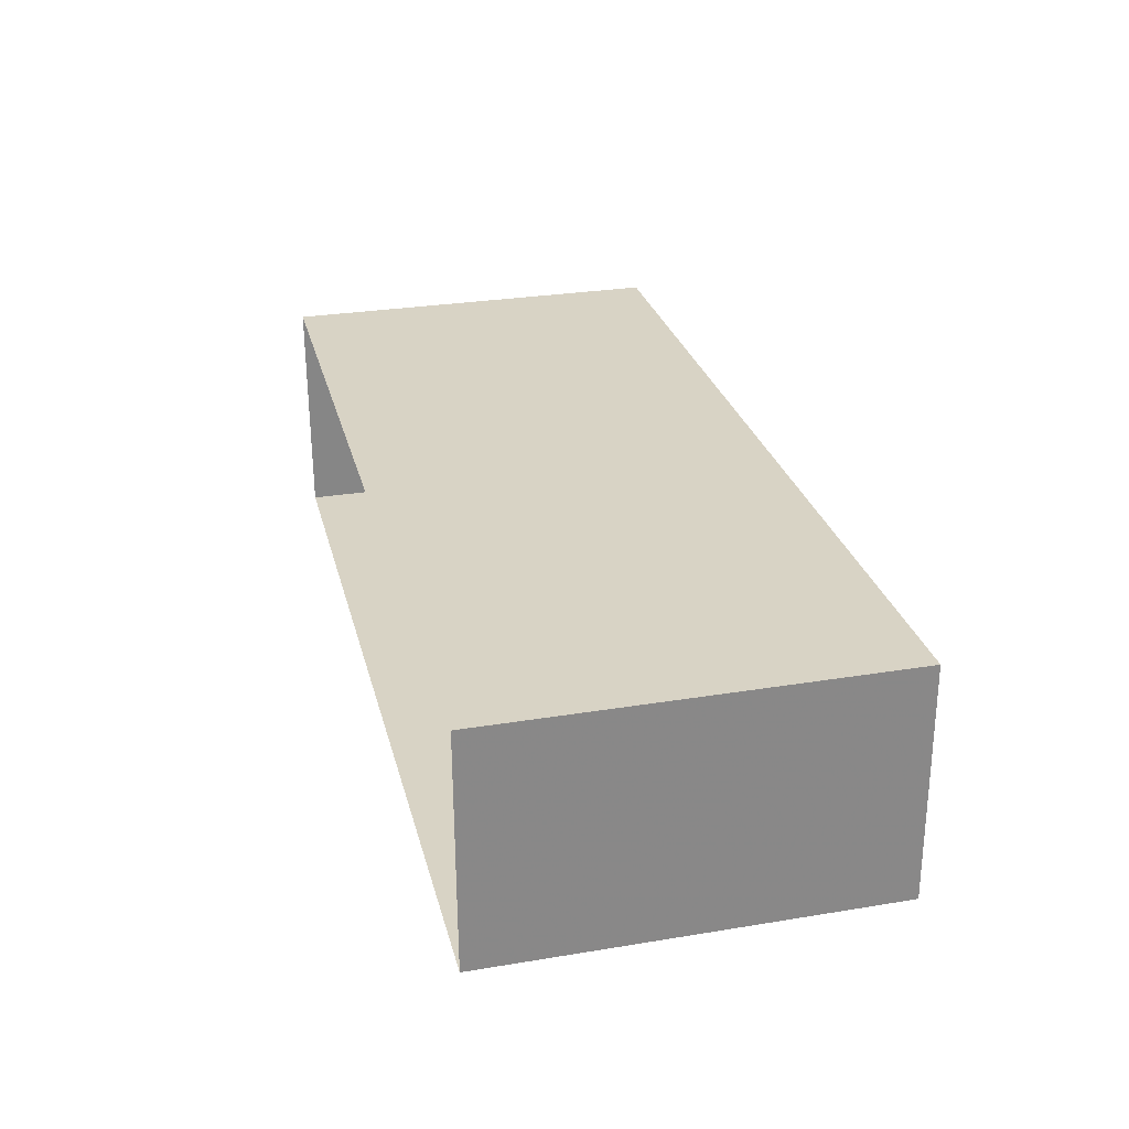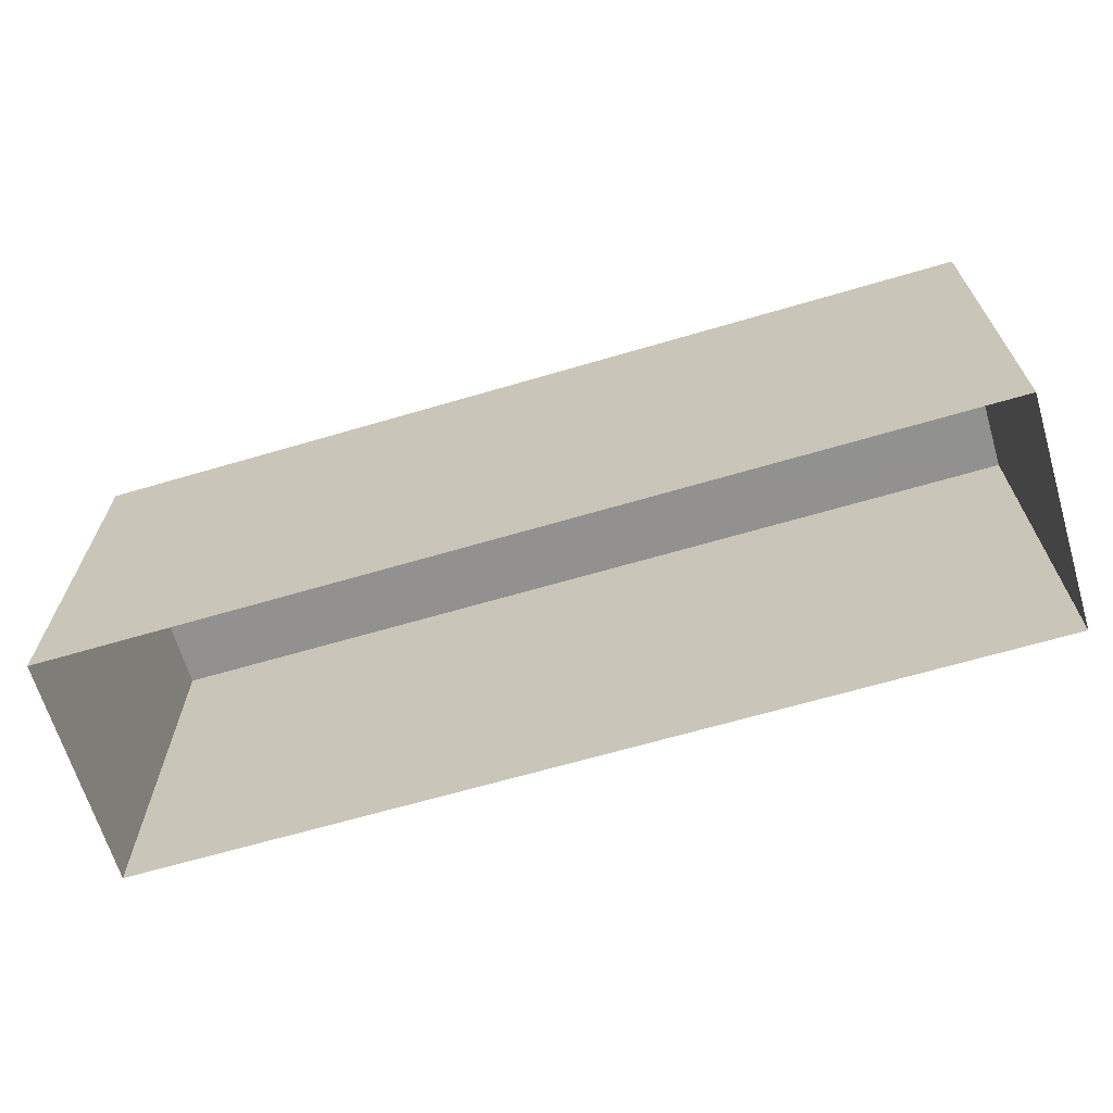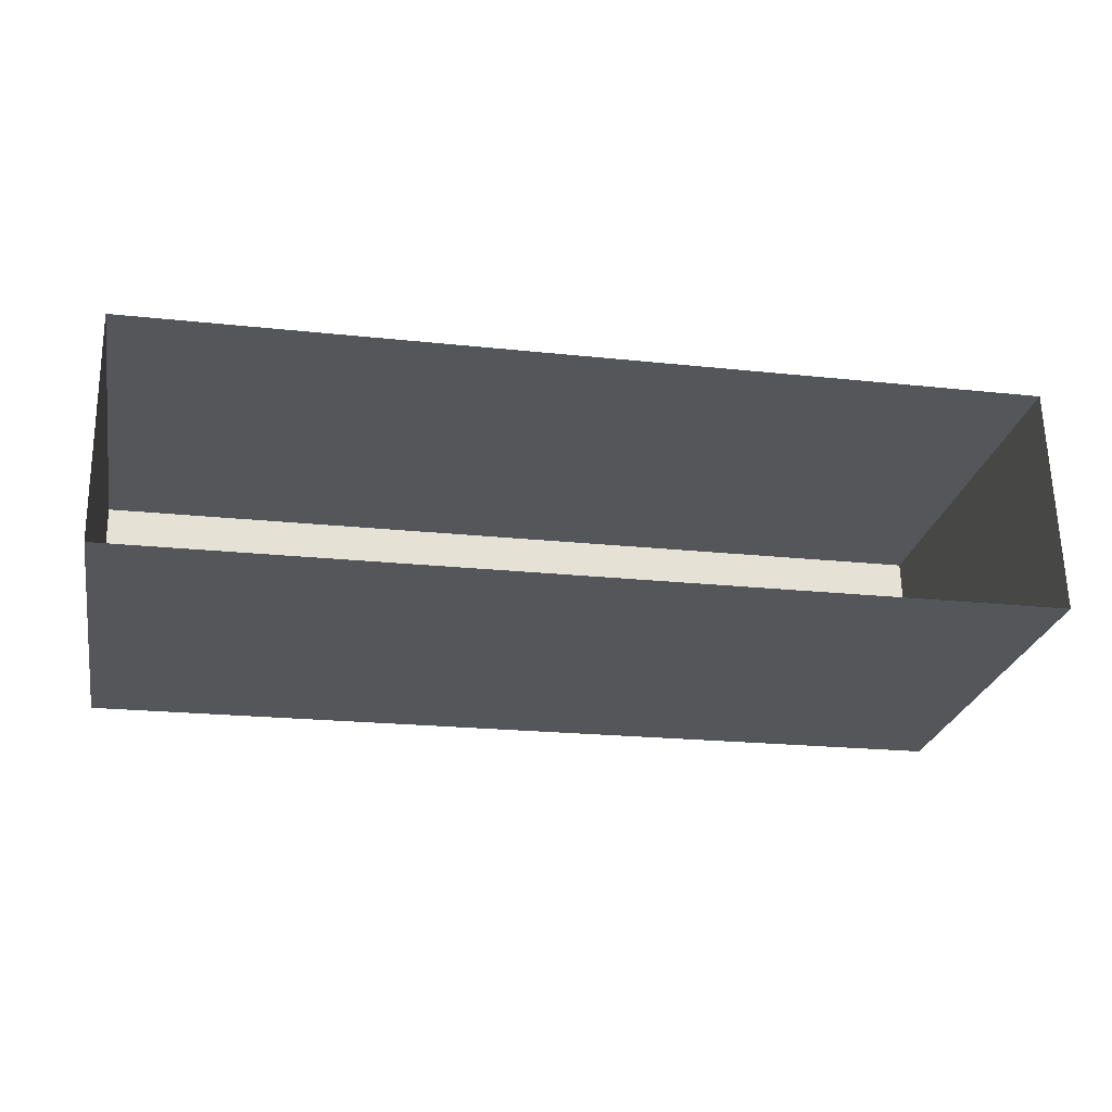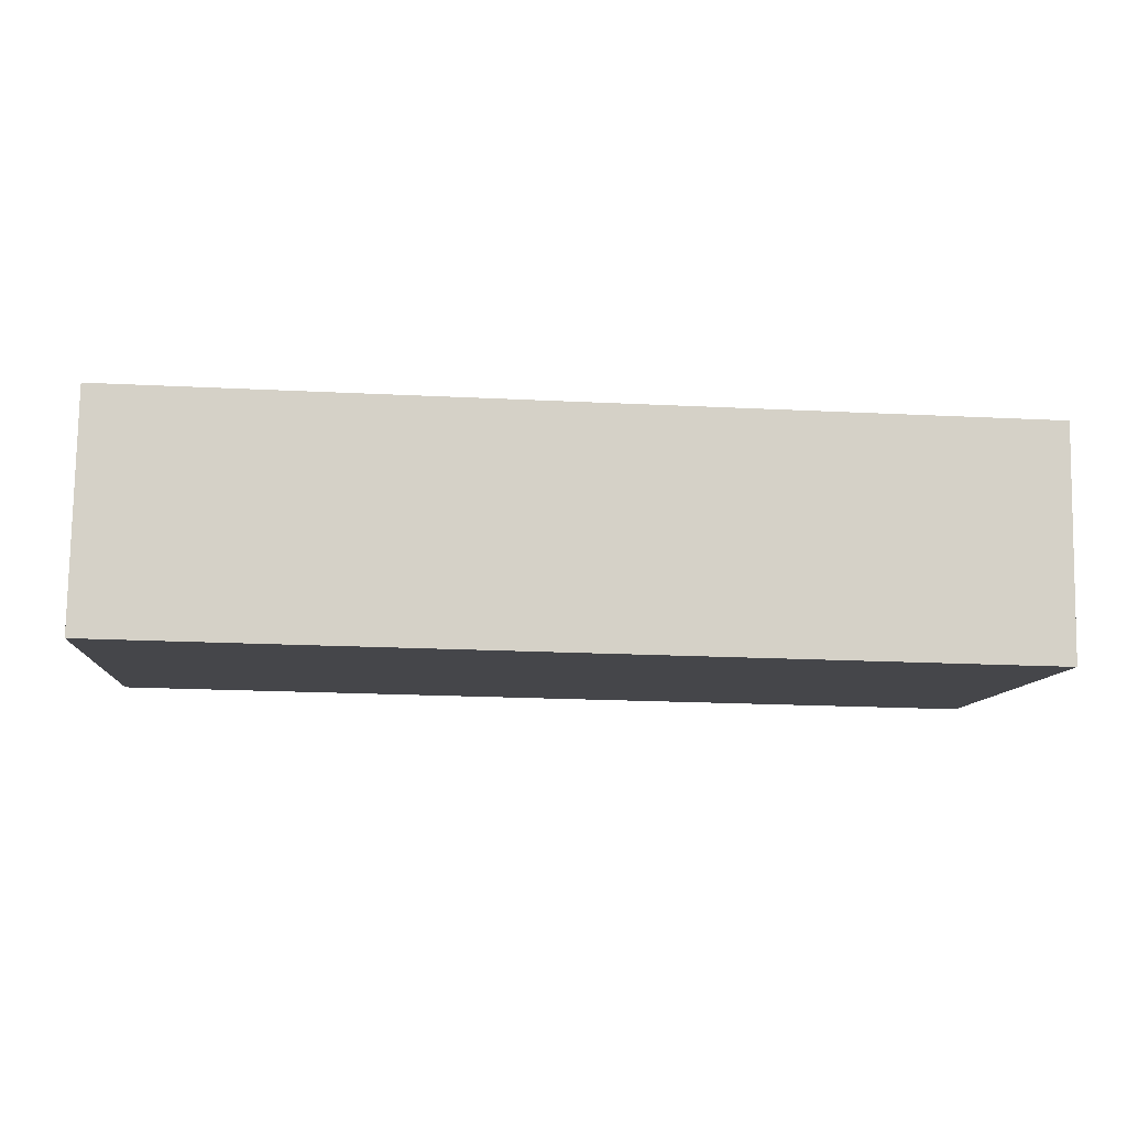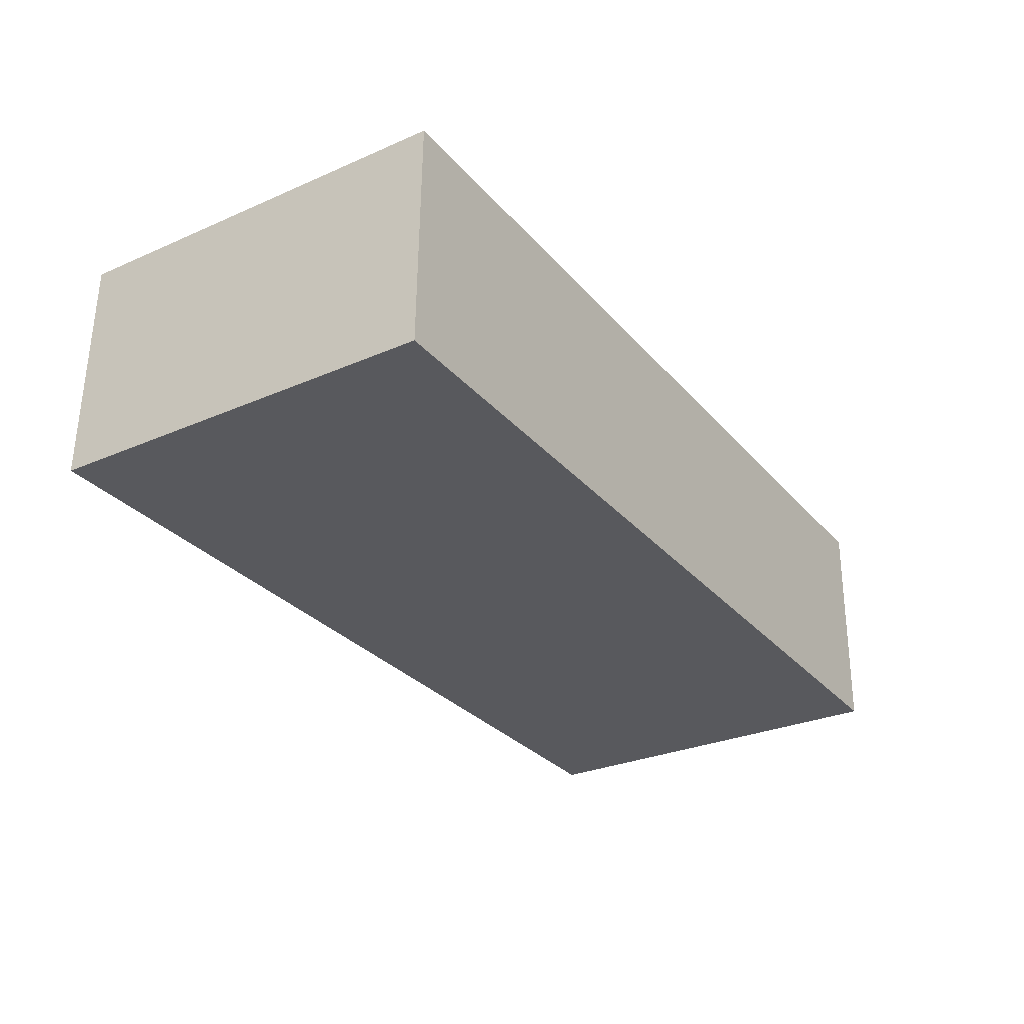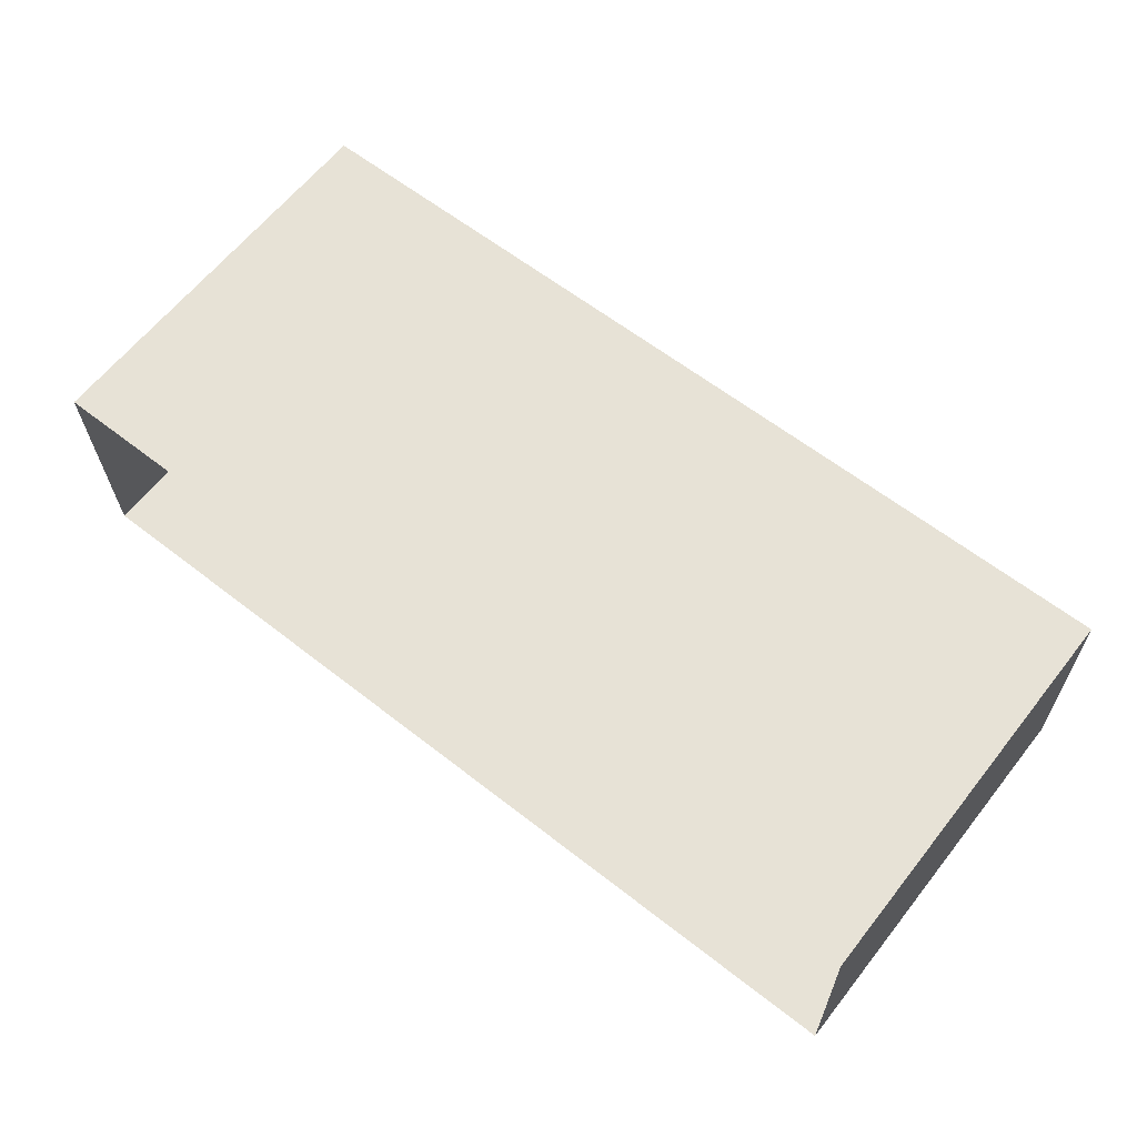
<metadata>
{"format":"obj","ext":"obj","renderer":"f3d","projection":"perspective","resolution":1024,"background":"white","views":[{"elev":28.8,"azim":-103.7,"up":"+Y"},{"elev":-66.0,"azim":-164.6,"up":"+Z"},{"elev":-25.8,"azim":168.8,"up":"+Y"},{"elev":-9.8,"azim":-4.8,"up":"+Y"},{"elev":-28.9,"azim":-57.1,"up":"+Y"},{"elev":63.6,"azim":-141.6,"up":"+Y"}]}
</metadata>
<code>
v -3.726e+05 -1.042e+05 29.25
v -3.726e+05 -1.042e+05 29.25
v -3.725e+05 -1.042e+05 29.25
v -3.725e+05 -1.042e+05 29.25
v -3.726e+05 -1.042e+05 38.56
v -3.725e+05 -1.042e+05 38.56
v -3.725e+05 -1.042e+05 38.56
v -3.726e+05 -1.042e+05 38.56
f 1 2 3
f 4 1 3
f 5 6 7
f 8 5 7
f 7 3 2
f 8 7 2
f 7 4 3
f 7 6 4
f 8 2 1
f 5 8 1
f 5 1 4
f 6 5 4

</code>
